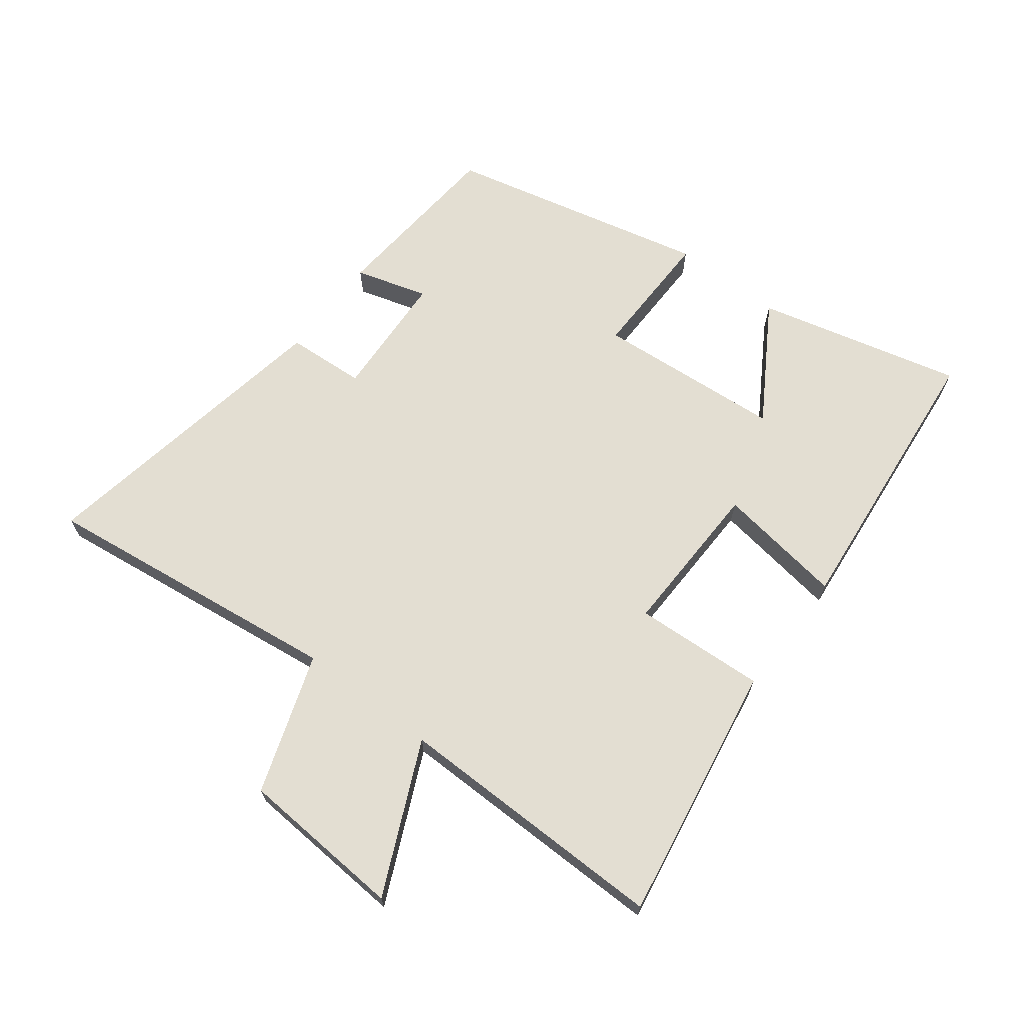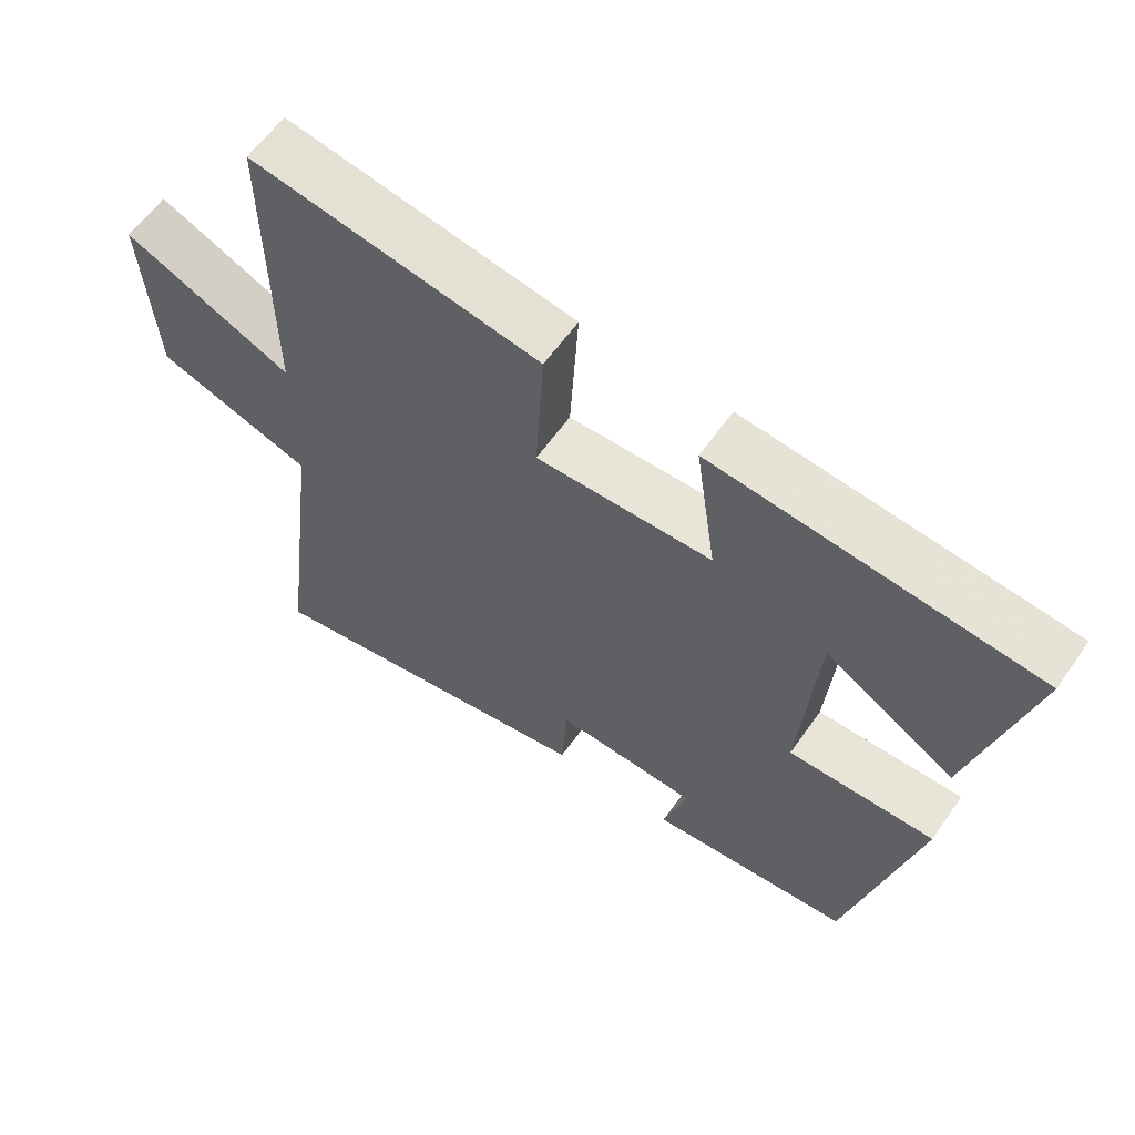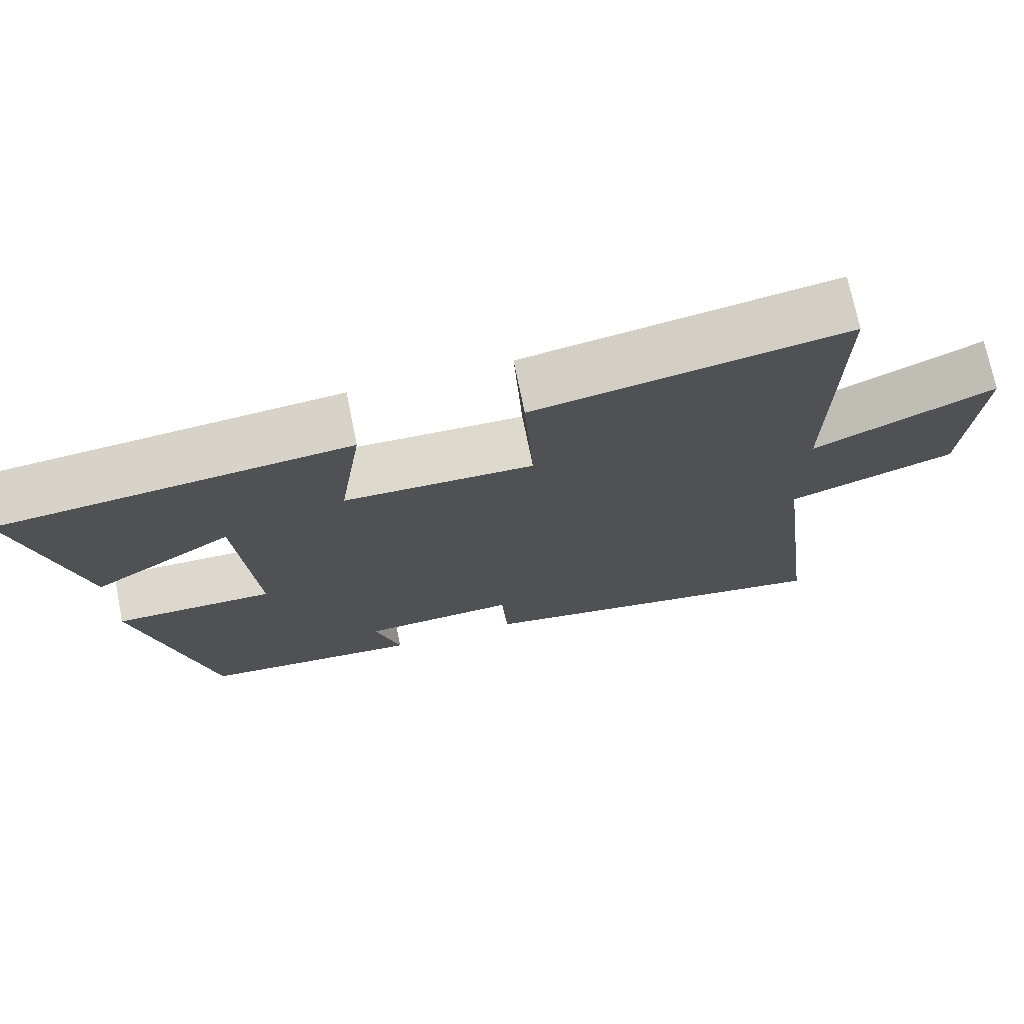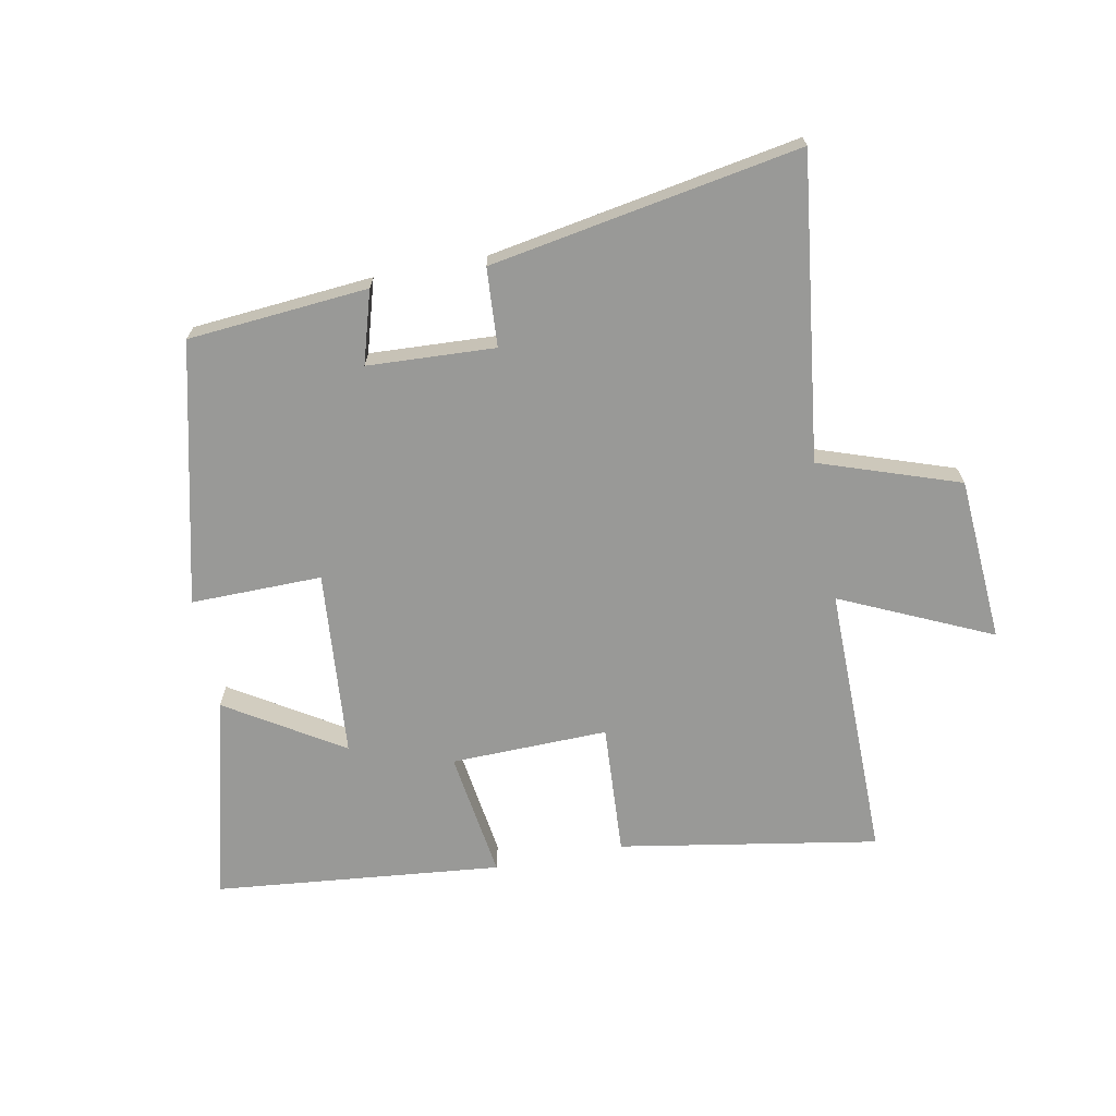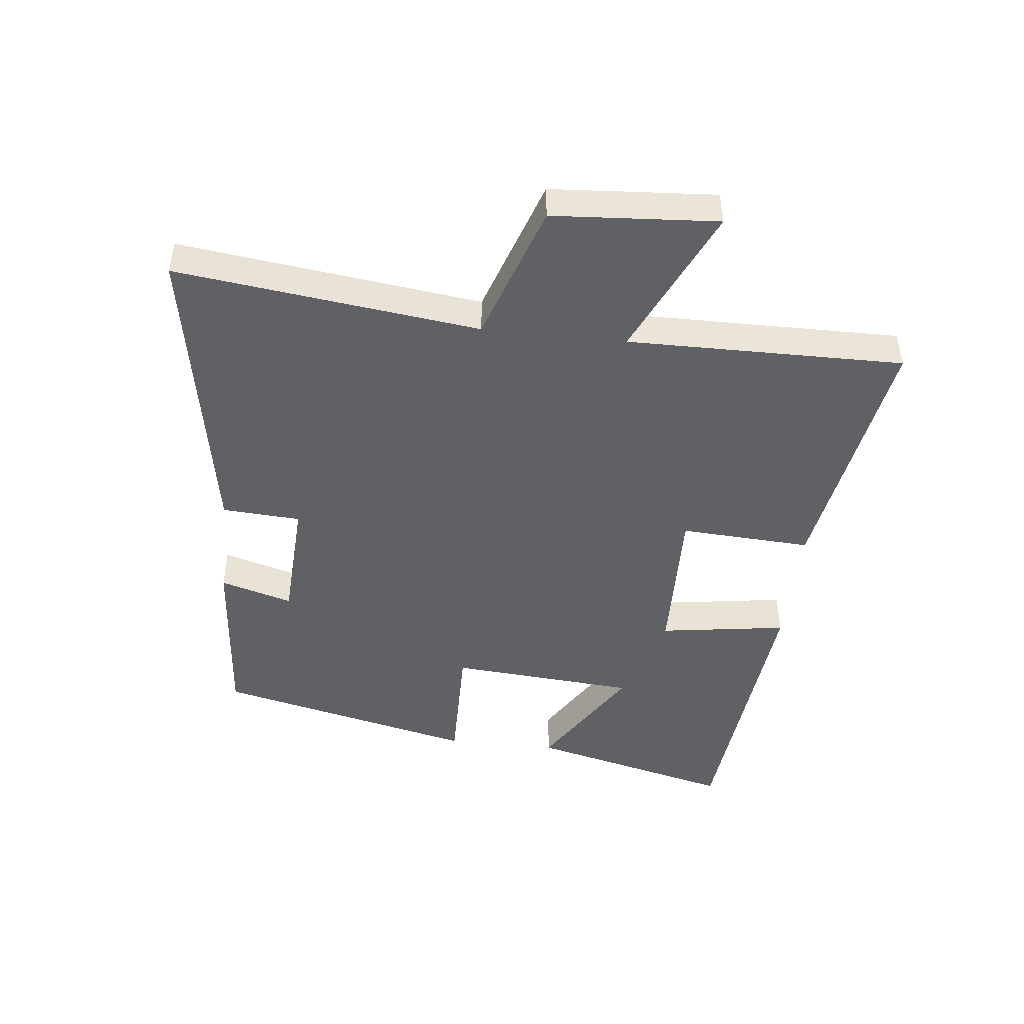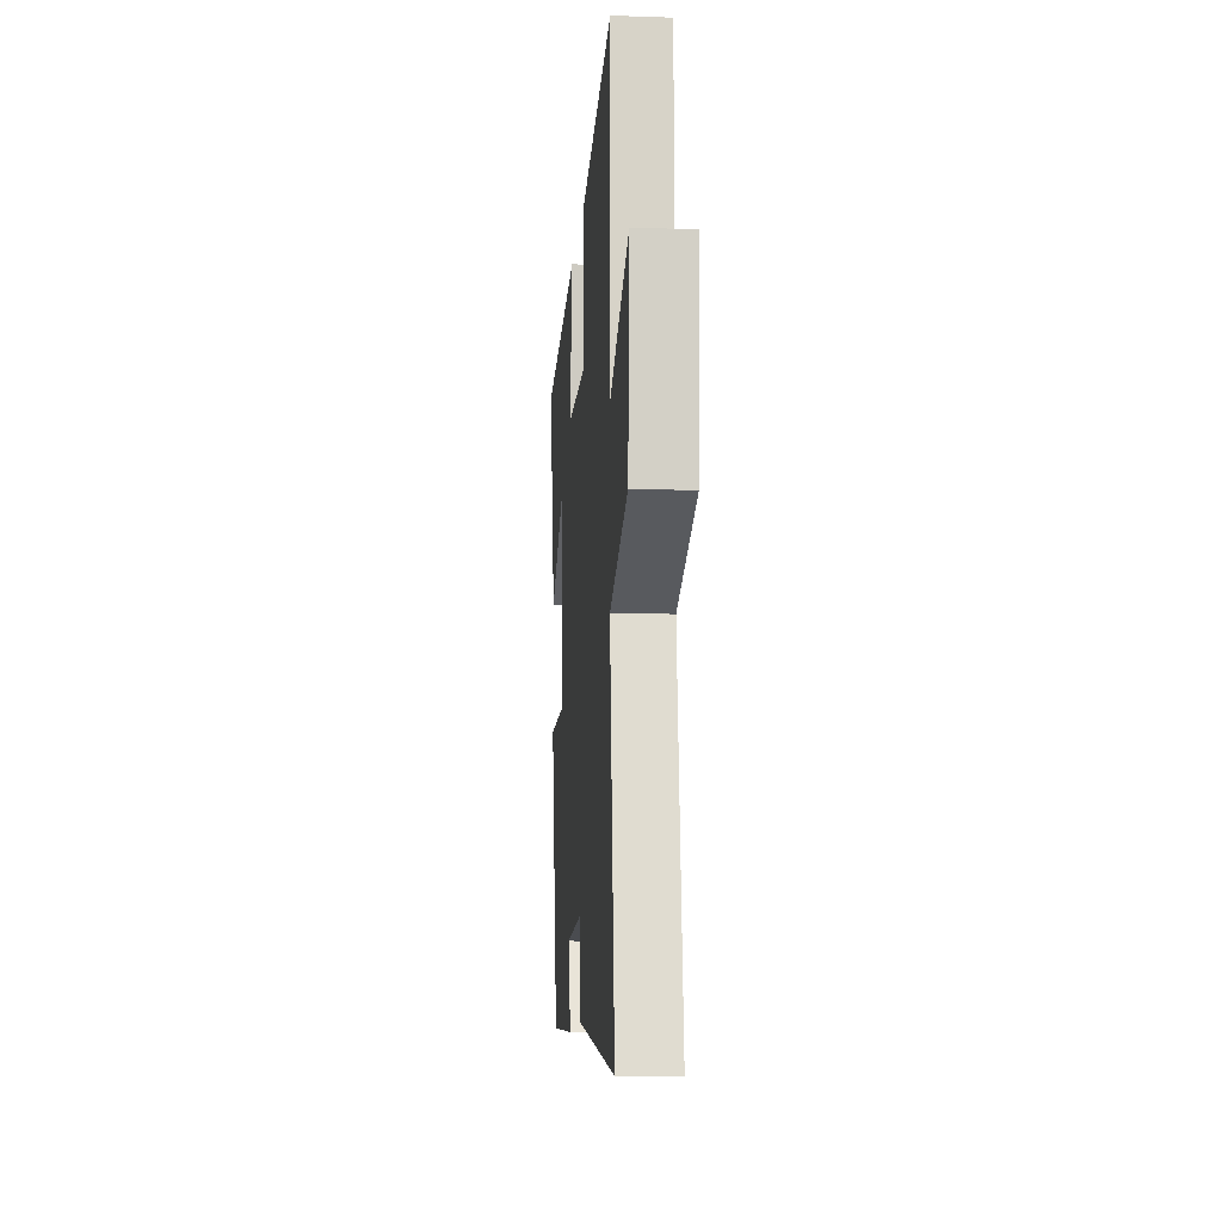
<metadata>
{"format":"obj","ext":"obj","renderer":"f3d","projection":"perspective","resolution":1024,"background":"white","views":[{"elev":67.6,"azim":-52.6,"up":"+Y"},{"elev":60.7,"azim":35.0,"up":"+Z"},{"elev":72.5,"azim":168.5,"up":"+Z"},{"elev":-68.8,"azim":-169.2,"up":"+Y"},{"elev":-46.5,"azim":-96.2,"up":"+Y"},{"elev":-12.3,"azim":-94.6,"up":"+Z"}]}
</metadata>
<code>
v -0.561 0.07 -0.588
v -0.5 0.07 -0.103
v -0.724 0.07 -0.027
v -0.742 0.07 0.237
v -0.5 0.07 0.127
v -0.504 0.07 0.57
v -0.089 0.07 0.5
v -0.101 0.07 0.289
v 0.151 0.07 0.295
v 0.121 0.07 0.5
v 0.582 0.07 0.454
v 0.5 0.07 0.125
v 0.314 0.07 0.24
v 0.29 0.07 -0.06
v 0.5 0.07 -0.057
v 0.402 0.07 -0.475
v 0.113 0.07 -0.5
v 0.147 0.07 -0.384
v -0.057 0.07 -0.374
v -0.065 0.07 -0.5
v -0.561 0 -0.588
v -0.5 0 -0.103
v -0.724 0 -0.027
v -0.742 0 0.237
v -0.5 0 0.127
v -0.504 0 0.57
v -0.089 0 0.5
v -0.101 0 0.289
v 0.151 0 0.295
v 0.121 0 0.5
v 0.582 0 0.454
v 0.5 0 0.125
v 0.314 0 0.24
v 0.29 0 -0.06
v 0.5 0 -0.057
v 0.402 0 -0.475
v 0.113 0 -0.5
v 0.147 0 -0.384
v -0.057 0 -0.374
v -0.065 0 -0.5
f 19 20 1 2
f 18 19 2
f 15 16 17 18
f 14 15 18 2
f 13 14 2 3
f 10 11 12 13
f 9 10 13
f 8 9 13 3
f 5 6 7 8
f 5 8 3
f 3 4 5
f 22 21 40 39
f 22 39 38
f 38 37 36 35
f 22 38 35 34
f 23 22 34 33
f 33 32 31 30
f 33 30 29
f 23 33 29 28
f 28 27 26 25
f 23 28 25
f 25 24 23
f 1 21 22 2
f 2 22 23 3
f 3 23 24 4
f 4 24 25 5
f 5 25 26 6
f 6 26 27 7
f 7 27 28 8
f 8 28 29 9
f 9 29 30 10
f 10 30 31 11
f 11 31 32 12
f 12 32 33 13
f 13 33 34 14
f 14 34 35 15
f 15 35 36 16
f 16 36 37 17
f 17 37 38 18
f 18 38 39 19
f 19 39 40 20
f 20 40 21 1

</code>
